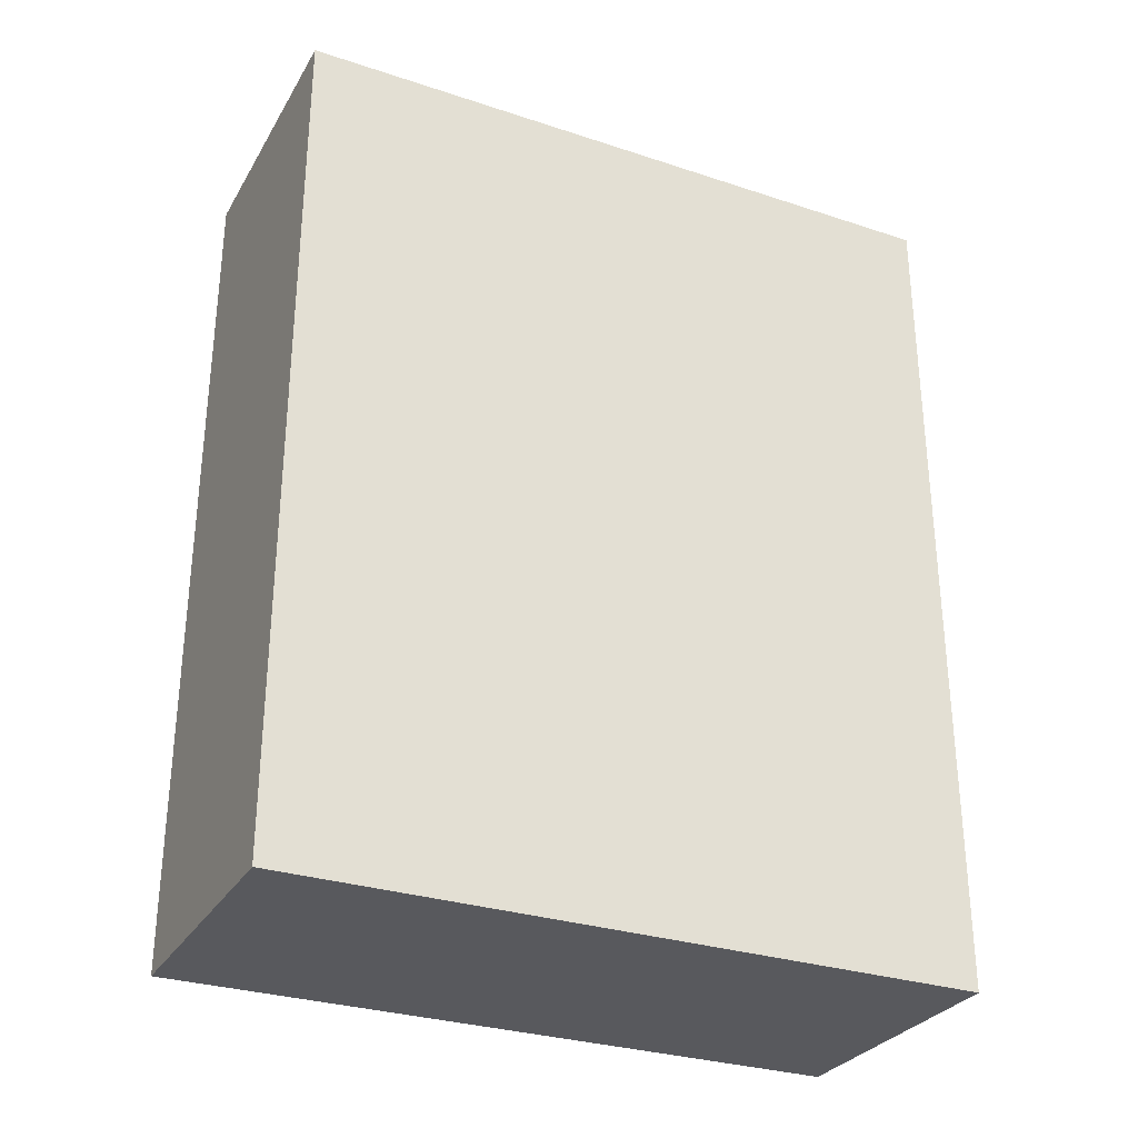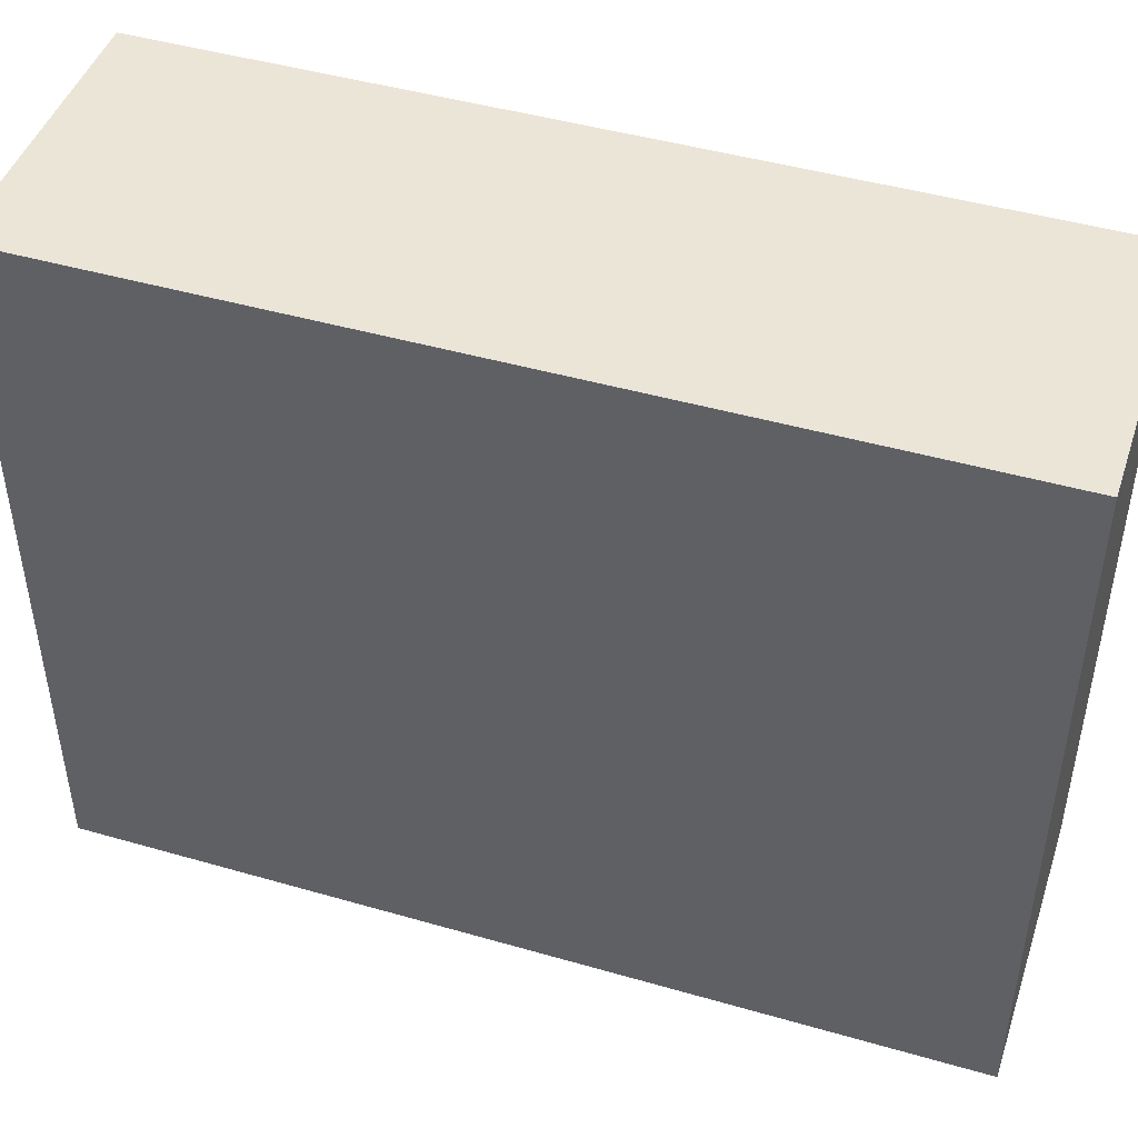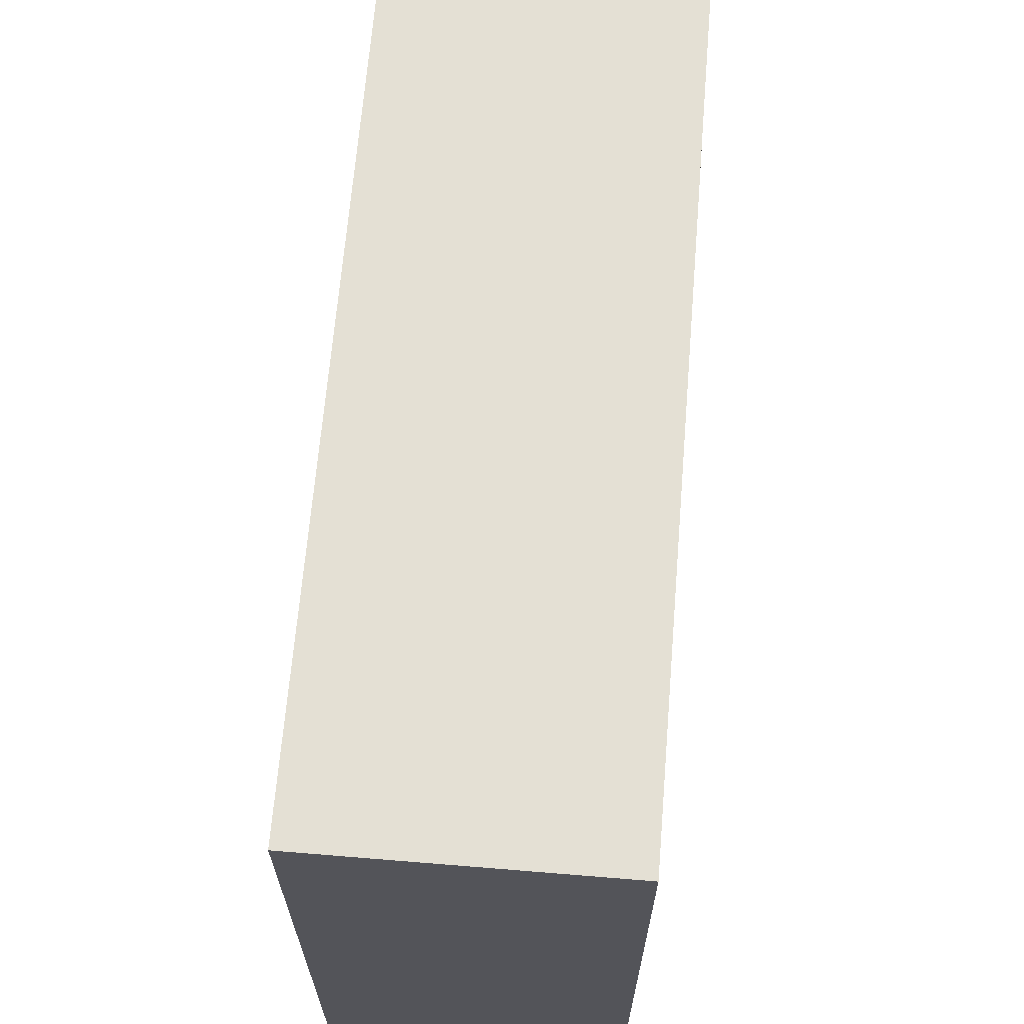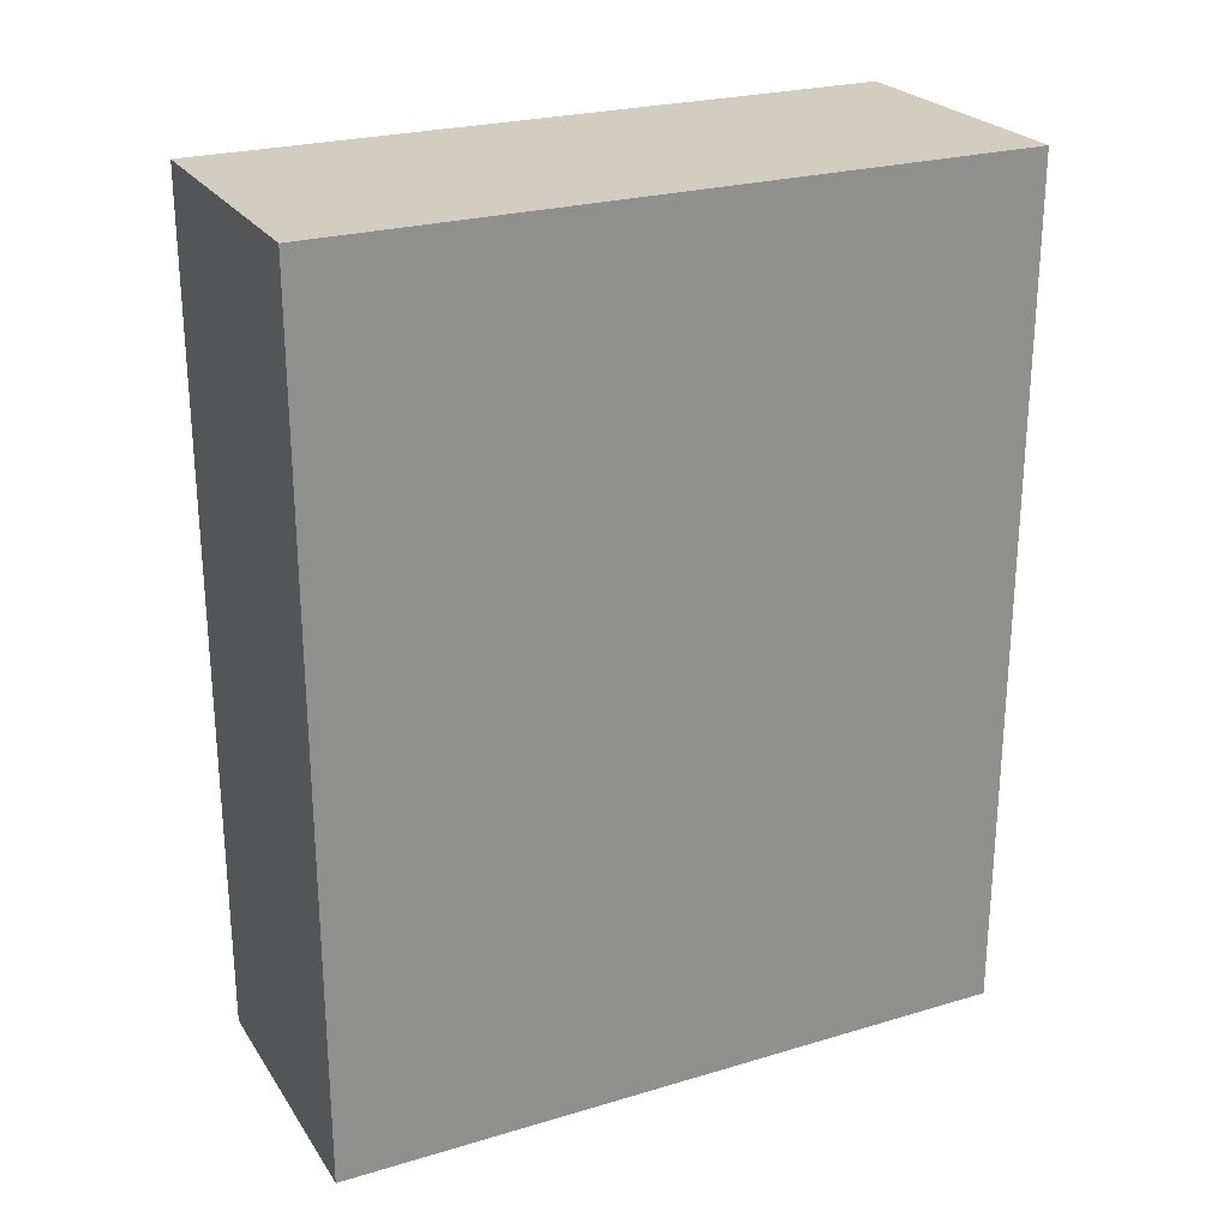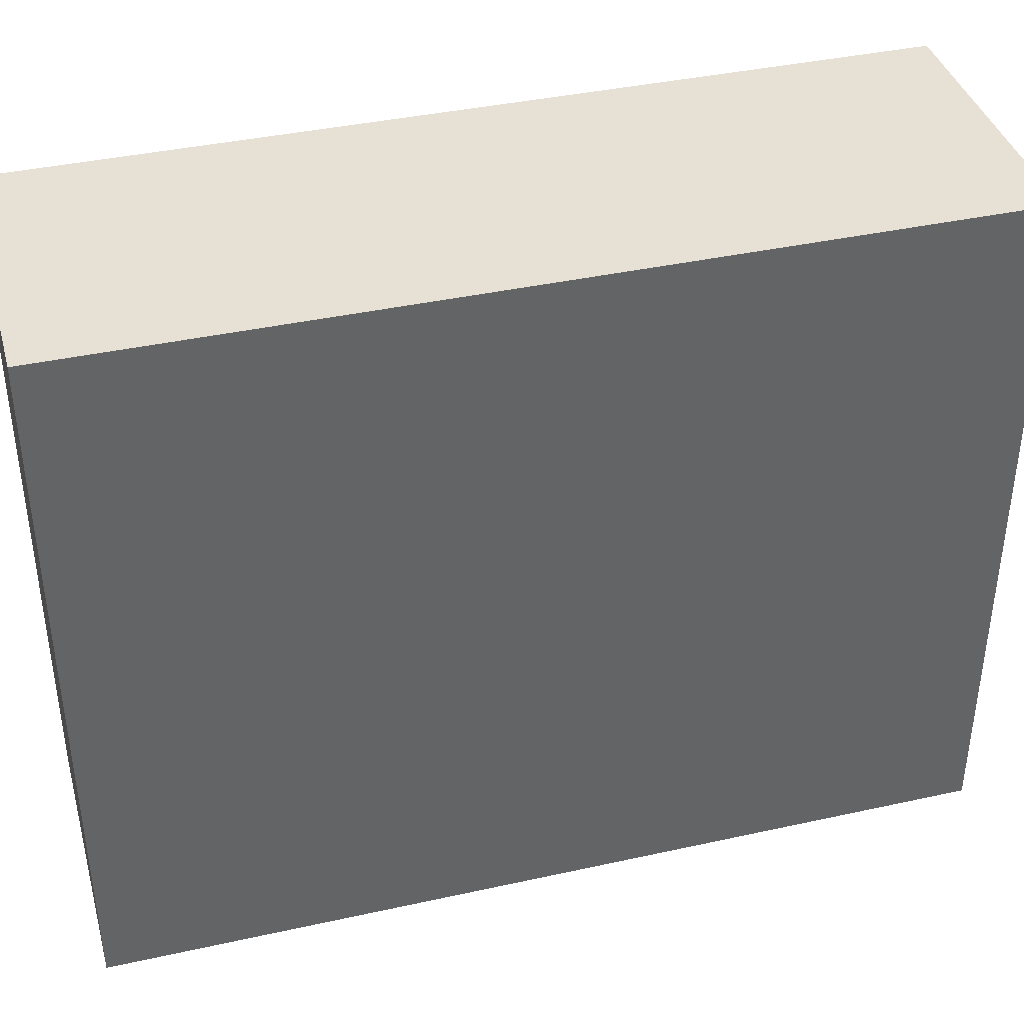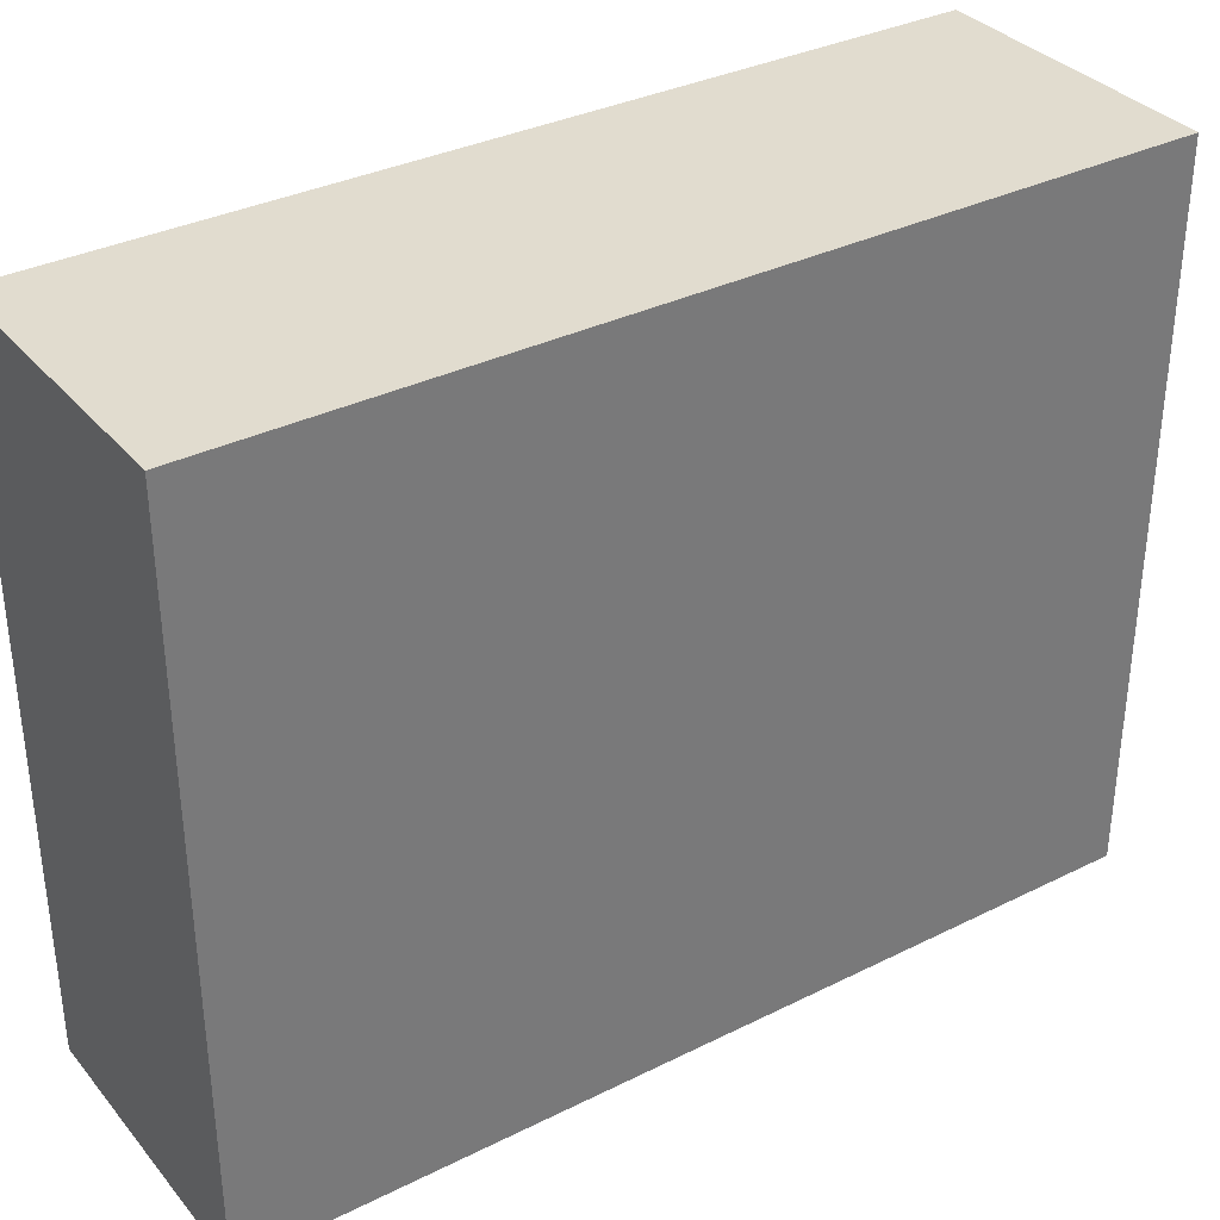
<metadata>
{"format":"obj","ext":"obj","renderer":"f3d","projection":"perspective","resolution":1024,"background":"white","views":[{"elev":-30.0,"azim":64.4,"up":"+Y"},{"elev":45.8,"azim":108.3,"up":"+Z"},{"elev":66.2,"azim":4.7,"up":"+Z"},{"elev":24.8,"azim":64.1,"up":"+Y"},{"elev":39.3,"azim":-105.4,"up":"+Z"},{"elev":34.3,"azim":-123.8,"up":"+Z"}]}
</metadata>
<code>
v  -7.596 0 18.62
v  -7.596 0 -18.62
v  7.596 0 -18.62
v  7.596 0 18.62
v  -7.596 46.56 18.62
v  7.596 46.56 18.62
v  7.596 46.56 -18.62
v  -7.596 46.56 -18.62
o Box001
g Box001
f 1 2 3 4
f 5 6 7 8
f 1 4 6 5
f 4 3 7 6
f 3 2 8 7
f 2 1 5 8

</code>
